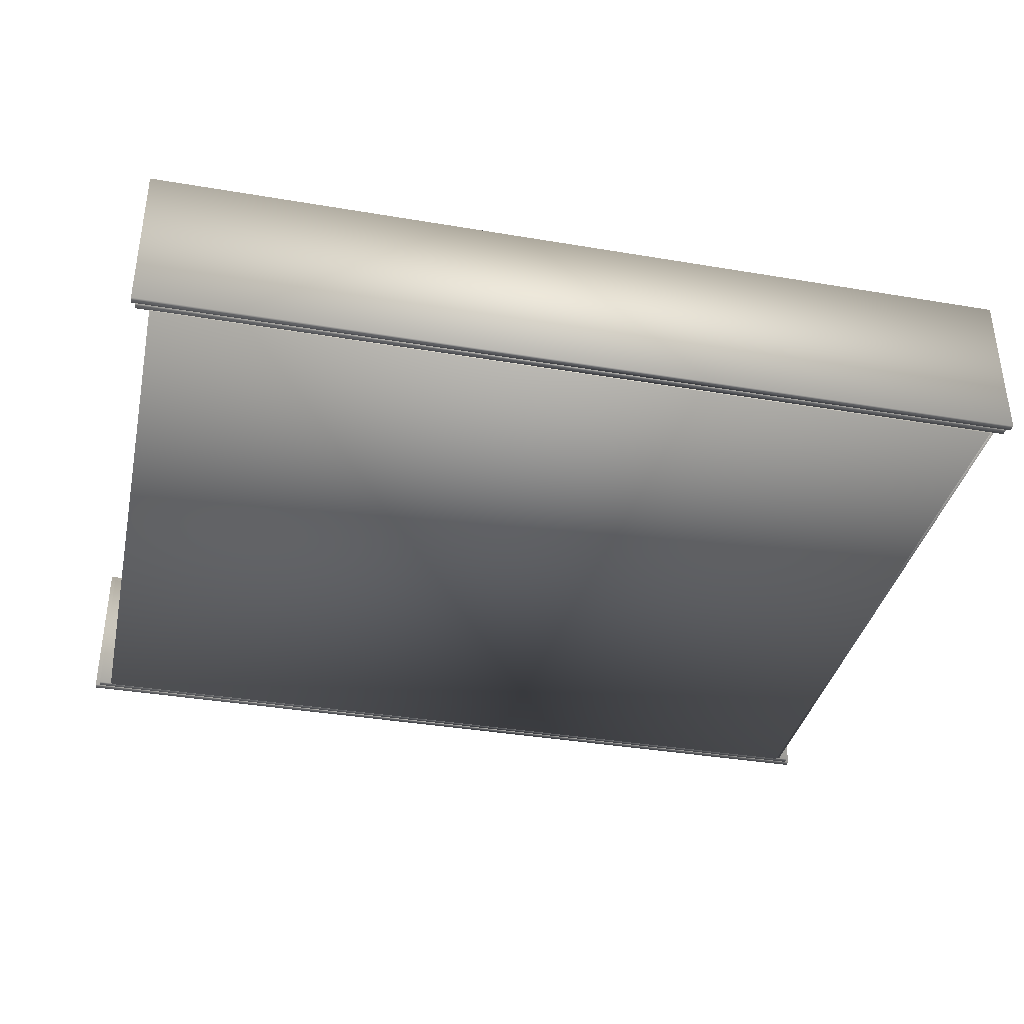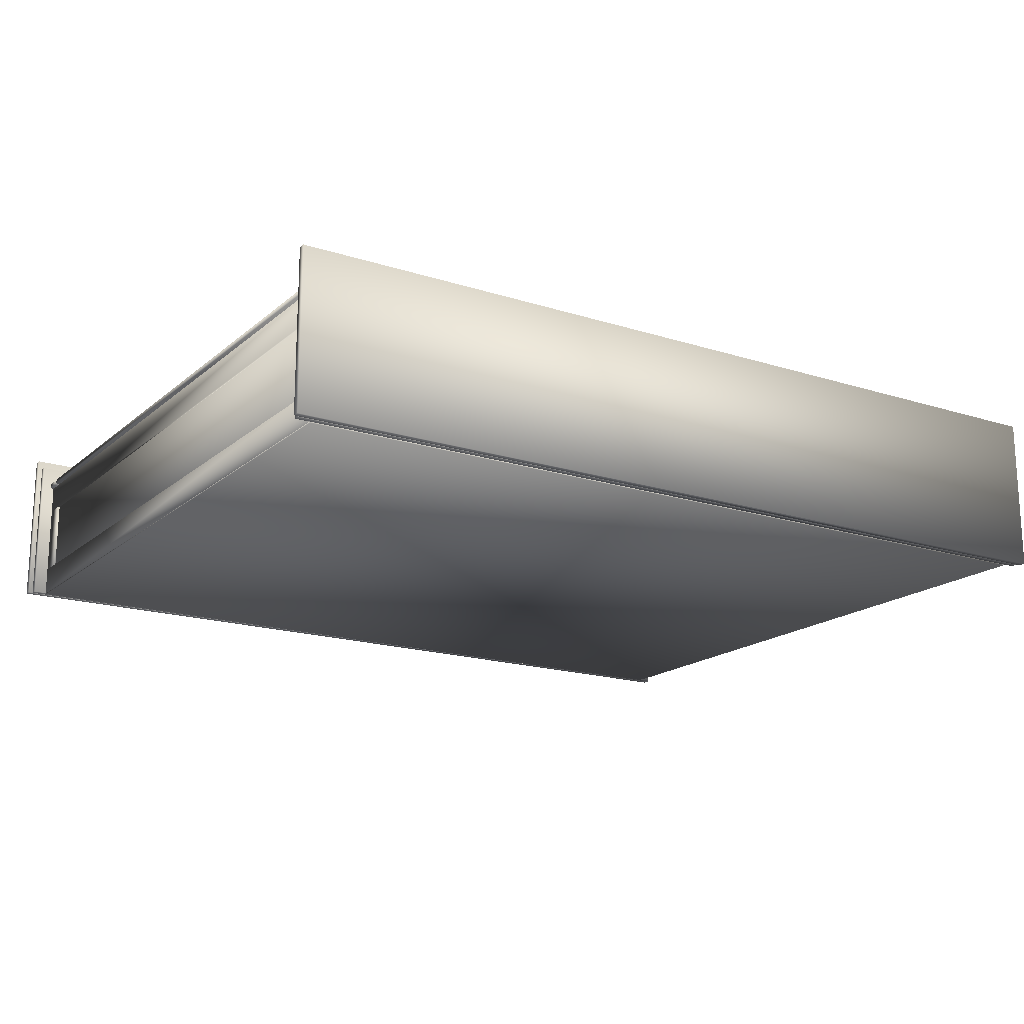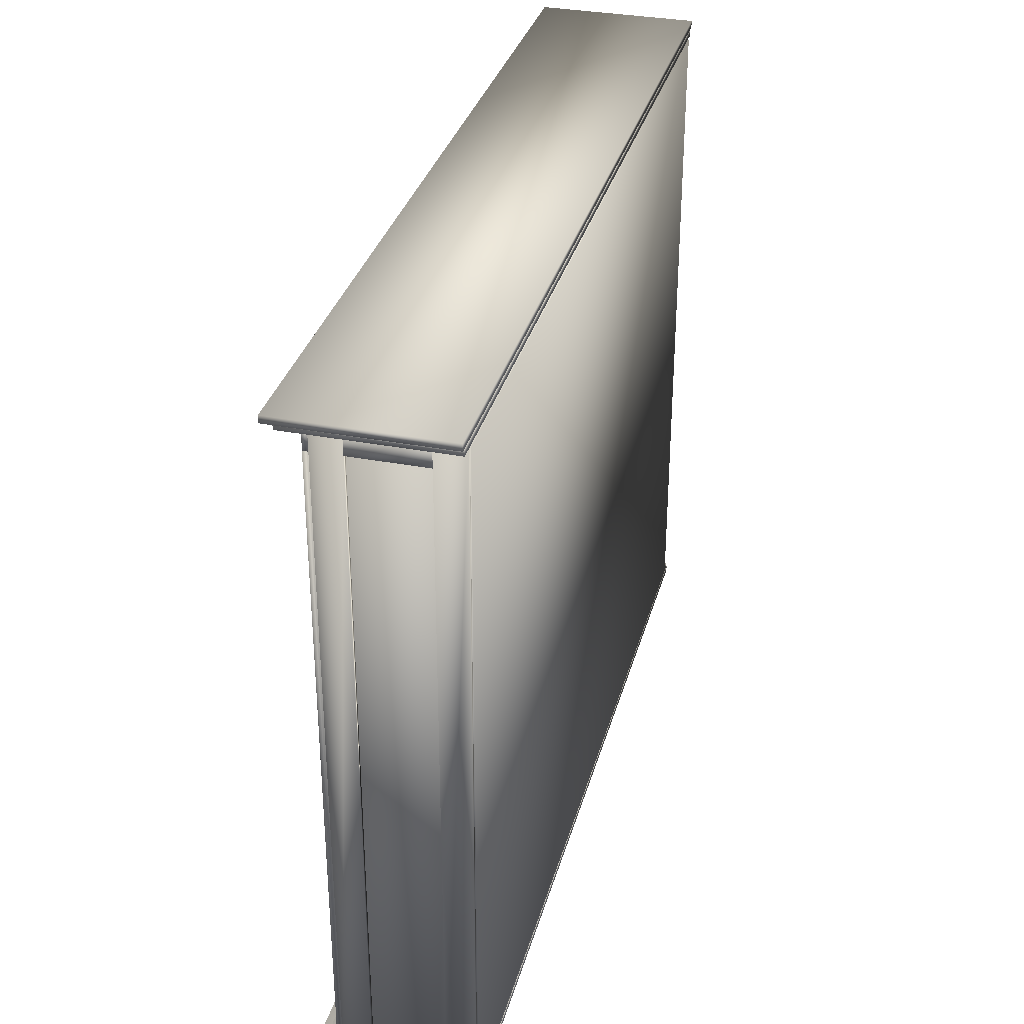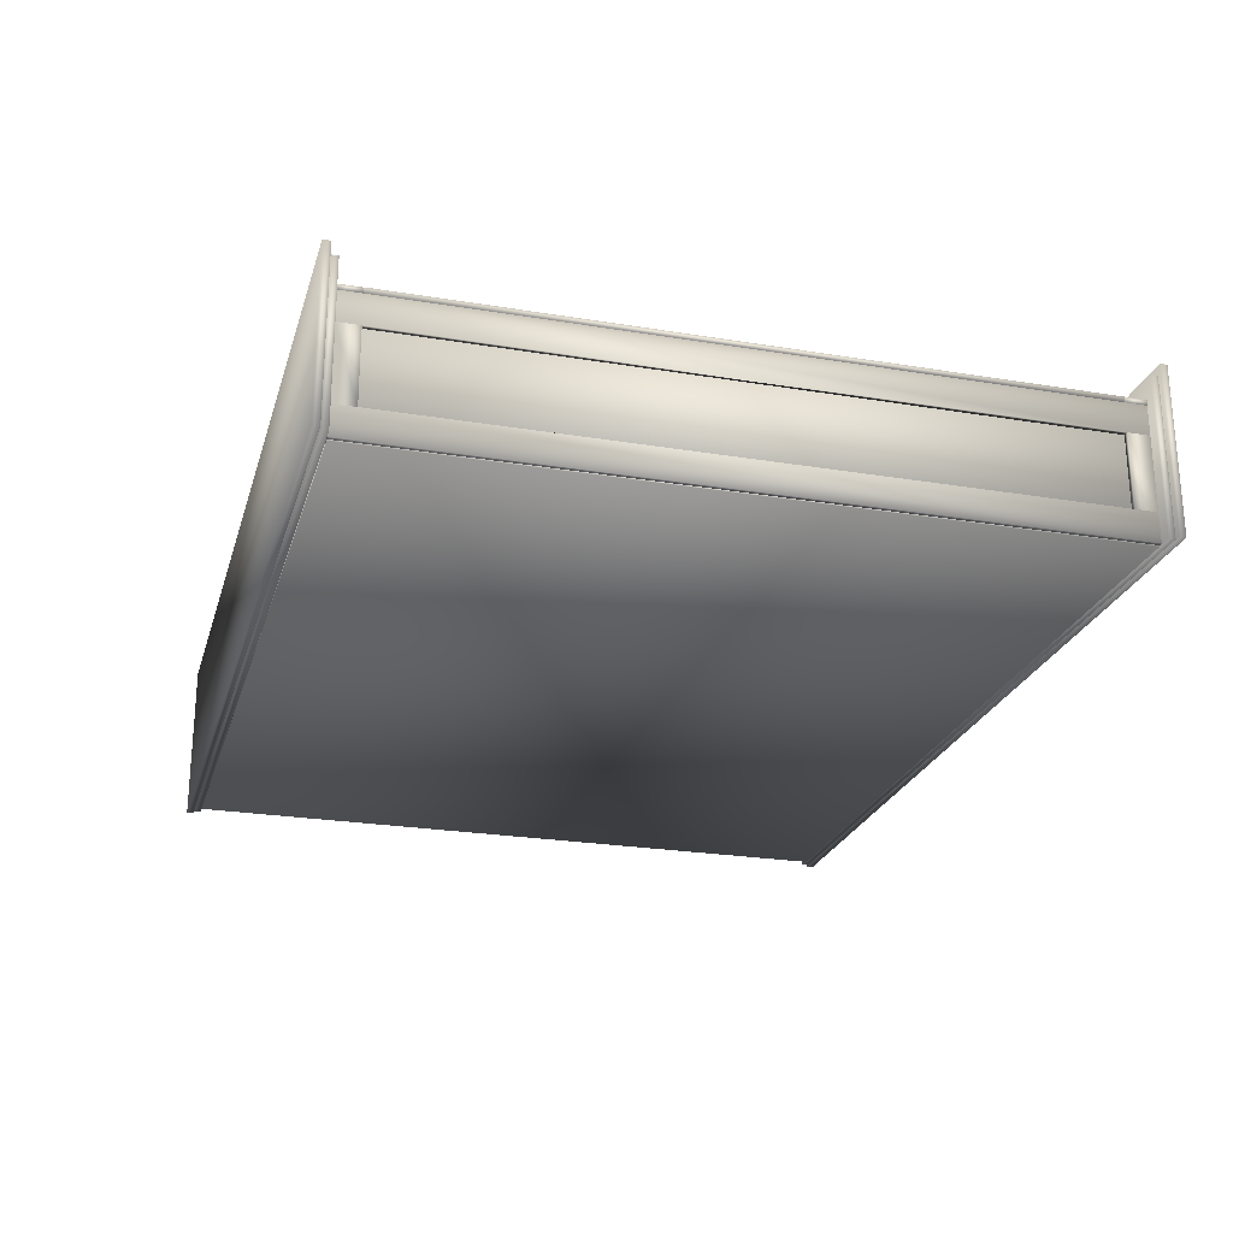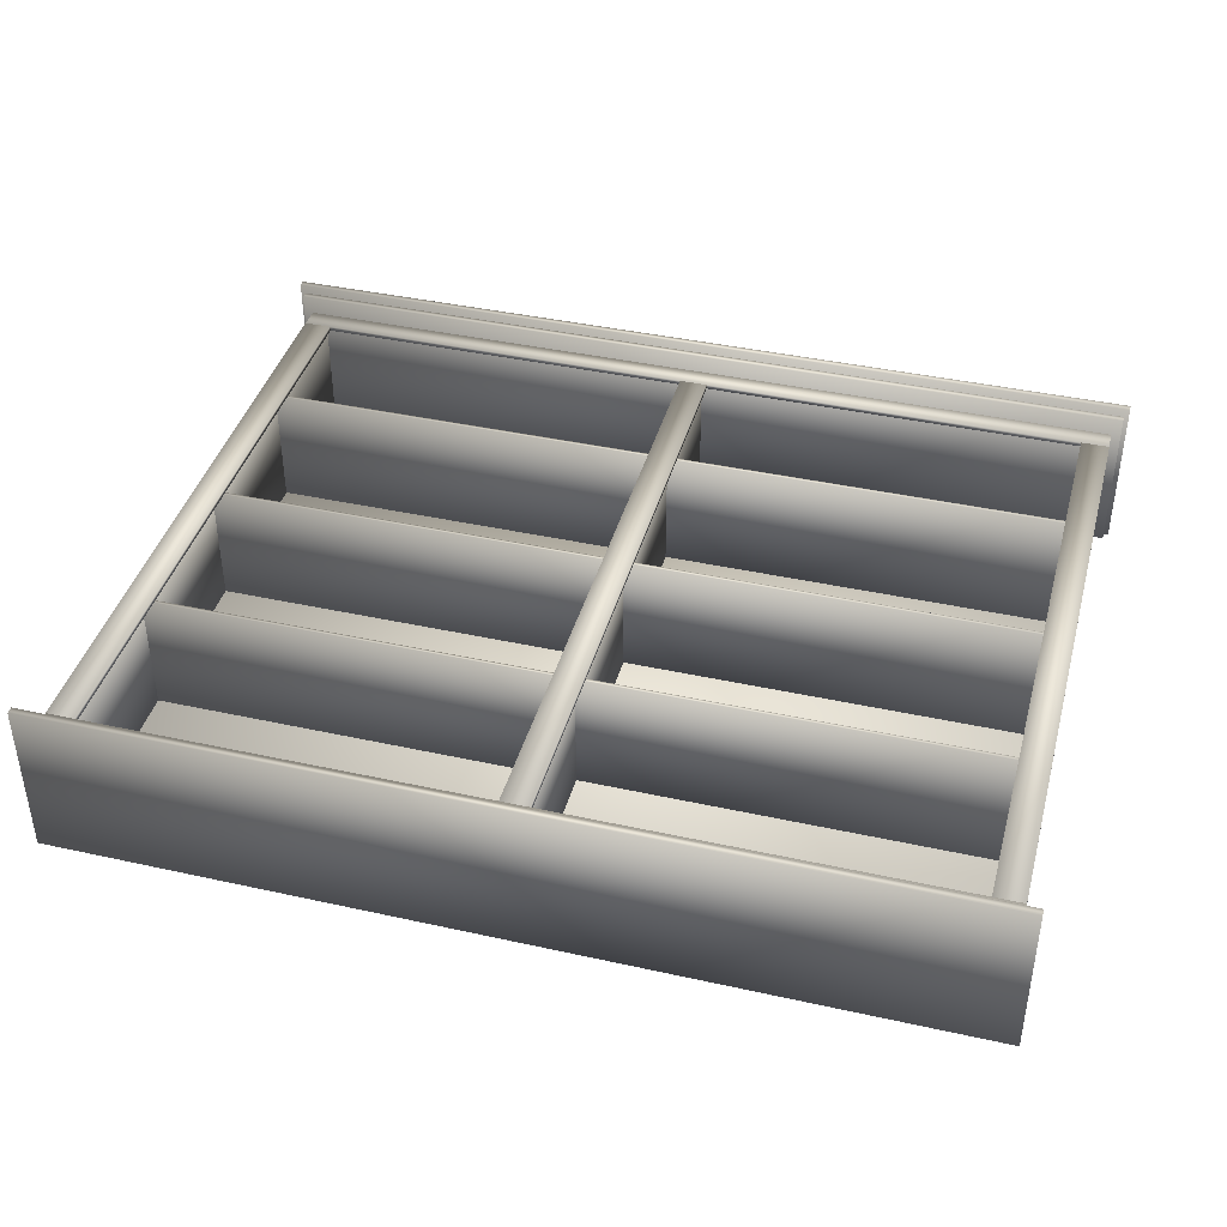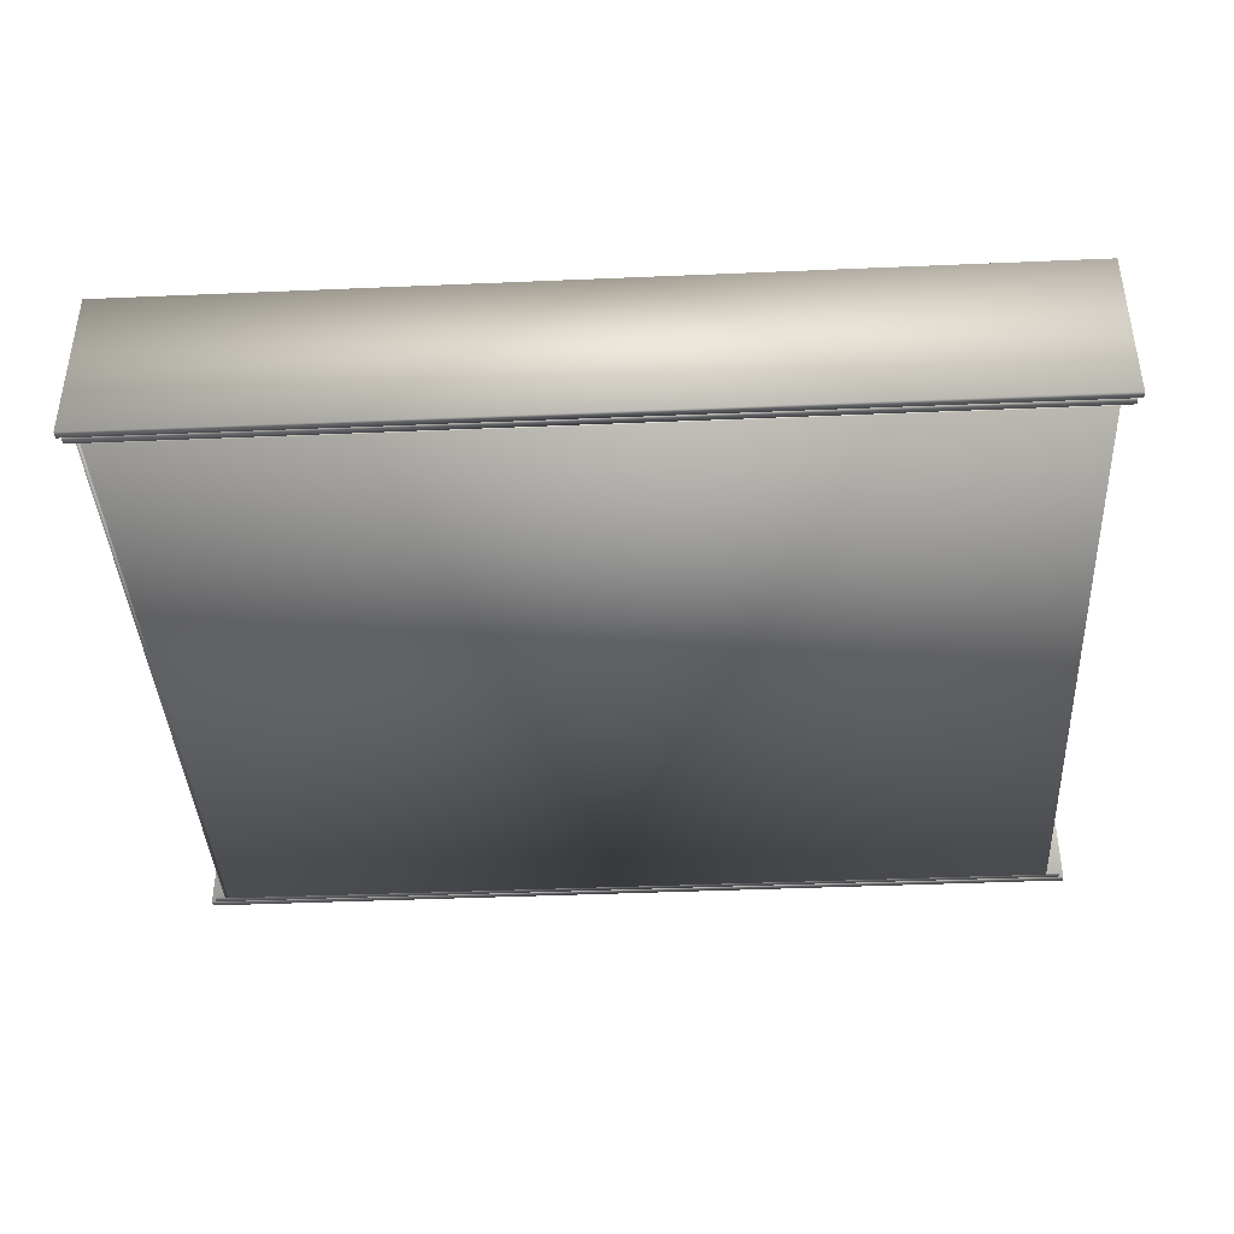
<metadata>
{"format":"obj","ext":"obj","renderer":"f3d","projection":"perspective","resolution":1024,"background":"white","views":[{"elev":-37.0,"azim":-12.4,"up":"+Z"},{"elev":-17.6,"azim":-32.3,"up":"+Z"},{"elev":33.2,"azim":104.8,"up":"+Y"},{"elev":-24.1,"azim":74.6,"up":"+Z"},{"elev":40.6,"azim":15.1,"up":"+Z"},{"elev":-40.0,"azim":-177.0,"up":"+Z"}]}
</metadata>
<code>
v 0.975 0.776 0.02621
v 0.975 0.776 0.198
v 0.975 0.7835 0.198
v 0.975 0.7835 0.02621
v 0.02503 0.776 0.02621
v 0.02503 0.776 0.198
v 0.02503 0.7835 0.198
v 0.02503 0.7835 0.02621
v 0.97 0.7684 0.02627
v 0.97 0.7684 0.1879
v 0.97 0.776 0.1879
v 0.97 0.776 0.02627
v 0.03007 0.7684 0.02627
v 0.03007 0.7684 0.1879
v 0.03007 0.776 0.1879
v 0.03007 0.776 0.02627
v 0.02502 0.03371 0.02621
v 0.02502 0.03371 0.198
v 0.025 0.02613 0.198
v 0.025 0.02613 0.02621
v 0.975 0.03258 0.02621
v 0.975 0.03258 0.198
v 0.975 0.025 0.198
v 0.975 0.025 0.02621
v 0.03007 0.04129 0.02627
v 0.03007 0.04129 0.1879
v 0.03005 0.03371 0.1879
v 0.03005 0.03371 0.02627
v 0.97 0.04016 0.02627
v 0.97 0.04016 0.1879
v 0.9699 0.03259 0.1879
v 0.9699 0.03259 0.02627
v 0.9548 0.04072 0.025
v 0.9548 0.04072 0.02743
v 0.9548 0.7684 0.02743
v 0.9548 0.7684 0.025
v 0.04522 0.04072 0.025
v 0.04522 0.04072 0.02743
v 0.04522 0.7684 0.02743
v 0.04522 0.7684 0.025
v 0.9498 0.06157 0.02621
v 0.9498 0.06157 0.1626
v 0.9498 0.06536 0.1626
v 0.9498 0.06536 0.02621
v 0.05028 0.06157 0.02621
v 0.05028 0.06157 0.1627
v 0.05028 0.06536 0.1627
v 0.05028 0.06536 0.02621
v 0.9498 0.2435 0.02621
v 0.9498 0.2435 0.1626
v 0.9498 0.2473 0.1626
v 0.9498 0.2473 0.02621
v 0.05028 0.2435 0.02621
v 0.05028 0.2435 0.1627
v 0.05028 0.2473 0.1627
v 0.05028 0.2473 0.02621
v 0.9498 0.4254 0.02621
v 0.9498 0.4254 0.1626
v 0.9498 0.4292 0.1626
v 0.9498 0.4292 0.02621
v 0.05028 0.4254 0.02621
v 0.05028 0.4254 0.1627
v 0.05028 0.4292 0.1627
v 0.05028 0.4292 0.02621
v 0.9498 0.6073 0.02621
v 0.9498 0.6073 0.1626
v 0.9498 0.6111 0.1626
v 0.9498 0.6111 0.02621
v 0.05028 0.6073 0.02621
v 0.05028 0.6073 0.1627
v 0.05028 0.6111 0.1627
v 0.05028 0.6111 0.02621
v 0.9599 0.04072 0.1626
v 0.9599 0.04072 0.1677
v 0.9599 0.06346 0.1677
v 0.9599 0.06346 0.1626
v 0.04017 0.04072 0.1626
v 0.04017 0.04072 0.1677
v 0.04017 0.06346 0.1677
v 0.04017 0.06346 0.1626
v 0.9599 0.7457 0.1626
v 0.9599 0.7457 0.1677
v 0.9599 0.7684 0.1677
v 0.9599 0.7684 0.1626
v 0.04017 0.7457 0.1626
v 0.04017 0.7457 0.1677
v 0.04017 0.7684 0.1677
v 0.04017 0.7684 0.1626
v 0.07009 0.06346 0.1626
v 0.07009 0.06346 0.1677
v 0.07009 0.7457 0.1677
v 0.07009 0.7457 0.1626
v 0.03977 0.06346 0.1626
v 0.03977 0.06346 0.1677
v 0.03977 0.7457 0.1677
v 0.03977 0.7457 0.1626
v 0.5152 0.06346 0.1626
v 0.5152 0.06346 0.1677
v 0.5152 0.7457 0.1677
v 0.5152 0.7457 0.1626
v 0.4849 0.06346 0.1626
v 0.4849 0.06346 0.1677
v 0.4849 0.7457 0.1677
v 0.4849 0.7457 0.1626
v 0.9603 0.06346 0.1626
v 0.9603 0.06346 0.1677
v 0.9603 0.7457 0.1677
v 0.9603 0.7457 0.1626
v 0.9299 0.06346 0.1626
v 0.9299 0.06346 0.1677
v 0.9299 0.7457 0.1677
v 0.9299 0.7457 0.1626
v 0.05634 0.04072 0.02621
v 0.05634 0.04072 0.1627
v 0.05634 0.7684 0.1627
v 0.05634 0.7684 0.02621
v 0.04624 0.04072 0.02621
v 0.04624 0.04072 0.1627
v 0.04624 0.7684 0.1627
v 0.04624 0.7684 0.02621
v 0.5051 0.04072 0.02621
v 0.5051 0.04072 0.1627
v 0.5051 0.7684 0.1627
v 0.5051 0.7684 0.02621
v 0.495 0.04072 0.02621
v 0.495 0.04072 0.1627
v 0.495 0.7684 0.1627
v 0.495 0.7684 0.02621
v 0.9538 0.04072 0.02621
v 0.9538 0.04072 0.1626
v 0.9538 0.7684 0.1626
v 0.9538 0.7684 0.02621
v 0.9437 0.04072 0.02621
v 0.9437 0.04072 0.1626
v 0.9437 0.7684 0.1626
v 0.9437 0.7684 0.02621
v 0.9588 0.04072 0.1323
v 0.9588 0.04072 0.1626
v 0.9588 0.7684 0.1626
v 0.9588 0.7684 0.1323
v 0.9538 0.04072 0.1323
v 0.9538 0.04072 0.1626
v 0.9538 0.7684 0.1626
v 0.9538 0.7684 0.1323
v 0.9588 0.04072 0.02621
v 0.9588 0.04072 0.05653
v 0.9588 0.7684 0.05653
v 0.9588 0.7684 0.02621
v 0.9538 0.04072 0.02621
v 0.9538 0.7684 0.02621
v 0.9588 0.7457 0.05653
v 0.9588 0.7457 0.1323
v 0.9538 0.7457 0.05653
v 0.9538 0.7457 0.1323
v 0.9538 0.7684 0.05653
v 0.9588 0.06346 0.1323
v 0.9588 0.06346 0.05653
v 0.9538 0.04072 0.05653
v 0.9538 0.06346 0.1323
v 0.9538 0.06346 0.05653
v 0.04927 0.04072 0.1323
v 0.04927 0.04072 0.1627
v 0.04927 0.7684 0.1627
v 0.04927 0.7684 0.1323
v 0.04421 0.04072 0.1323
v 0.04421 0.04072 0.1627
v 0.04421 0.7684 0.1627
v 0.04421 0.7684 0.1323
v 0.04927 0.04072 0.02621
v 0.04927 0.04072 0.05653
v 0.04927 0.7684 0.05653
v 0.04927 0.7684 0.02621
v 0.04421 0.04072 0.02621
v 0.04421 0.7684 0.02621
v 0.04927 0.7457 0.05653
v 0.04927 0.7457 0.1323
v 0.04421 0.7457 0.05653
v 0.04421 0.7457 0.1323
v 0.04421 0.7684 0.05653
v 0.04927 0.06346 0.1323
v 0.04927 0.06346 0.05653
v 0.04421 0.04072 0.05653
v 0.04421 0.06346 0.1323
v 0.04421 0.06346 0.05653
f 1 4 2
f 2 4 3
f 1 6 5
f 1 2 6
f 1 5 4
f 4 5 8
f 4 8 7
f 4 7 3
f 2 7 6
f 2 3 7
f 6 8 5
f 6 7 8
f 9 12 10
f 10 12 11
f 9 14 13
f 9 10 14
f 9 13 12
f 12 13 16
f 12 16 15
f 12 15 11
f 10 15 14
f 10 11 15
f 14 16 13
f 14 15 16
f 17 20 18
f 18 20 19
f 17 22 21
f 17 18 22
f 17 21 20
f 20 21 24
f 20 24 23
f 20 23 19
f 18 23 22
f 18 19 23
f 22 24 21
f 22 23 24
f 25 28 26
f 26 28 27
f 25 30 29
f 25 26 30
f 25 29 28
f 28 29 32
f 28 32 31
f 28 31 27
f 26 31 30
f 26 27 31
f 30 32 29
f 30 31 32
f 33 36 34
f 34 36 35
f 33 38 37
f 33 34 38
f 33 37 36
f 36 37 40
f 36 40 39
f 36 39 35
f 34 39 38
f 34 35 39
f 38 40 37
f 38 39 40
f 41 44 42
f 42 44 43
f 41 46 45
f 41 42 46
f 41 45 44
f 44 45 48
f 44 48 47
f 44 47 43
f 42 47 46
f 42 43 47
f 46 48 45
f 46 47 48
f 49 52 50
f 50 52 51
f 49 54 53
f 49 50 54
f 49 53 52
f 52 53 56
f 52 56 55
f 52 55 51
f 50 55 54
f 50 51 55
f 54 56 53
f 54 55 56
f 57 60 58
f 58 60 59
f 57 62 61
f 57 58 62
f 57 61 60
f 60 61 64
f 60 64 63
f 60 63 59
f 58 63 62
f 58 59 63
f 62 64 61
f 62 63 64
f 65 68 66
f 66 68 67
f 65 70 69
f 65 66 70
f 65 69 68
f 68 69 72
f 68 72 71
f 68 71 67
f 66 71 70
f 66 67 71
f 70 72 69
f 70 71 72
f 73 76 74
f 74 76 75
f 73 78 77
f 73 74 78
f 73 77 76
f 76 77 80
f 76 80 79
f 76 79 75
f 74 79 78
f 74 75 79
f 78 80 77
f 78 79 80
f 81 84 82
f 82 84 83
f 81 86 85
f 81 82 86
f 81 85 84
f 84 85 88
f 84 88 87
f 84 87 83
f 82 87 86
f 82 83 87
f 86 88 85
f 86 87 88
f 89 92 90
f 90 92 91
f 89 94 93
f 89 90 94
f 89 93 92
f 92 93 96
f 92 96 95
f 92 95 91
f 90 95 94
f 90 91 95
f 94 96 93
f 94 95 96
f 97 100 98
f 98 100 99
f 97 102 101
f 97 98 102
f 97 101 100
f 100 101 104
f 100 104 103
f 100 103 99
f 98 103 102
f 98 99 103
f 102 104 101
f 102 103 104
f 105 108 106
f 106 108 107
f 105 110 109
f 105 106 110
f 105 109 108
f 108 109 112
f 108 112 111
f 108 111 107
f 106 111 110
f 106 107 111
f 110 112 109
f 110 111 112
f 113 116 114
f 114 116 115
f 113 118 117
f 113 114 118
f 113 117 116
f 116 117 120
f 116 120 119
f 116 119 115
f 114 119 118
f 114 115 119
f 118 120 117
f 118 119 120
f 121 124 122
f 122 124 123
f 121 126 125
f 121 122 126
f 121 125 124
f 124 125 128
f 124 128 127
f 124 127 123
f 122 127 126
f 122 123 127
f 126 128 125
f 126 127 128
f 129 132 130
f 130 132 131
f 129 134 133
f 129 130 134
f 129 133 132
f 132 133 136
f 132 136 135
f 132 135 131
f 130 135 134
f 130 131 135
f 134 136 133
f 134 135 136
f 137 140 138
f 138 140 139
f 137 142 141
f 137 138 142
f 137 141 140
f 140 141 144
f 140 144 143
f 140 143 139
f 138 143 142
f 138 139 143
f 142 144 141
f 142 143 144
f 145 148 146
f 146 148 147
f 145 158 149
f 145 146 158
f 145 149 148
f 148 149 150
f 148 150 155
f 148 155 147
f 146 155 158
f 146 147 155
f 158 150 149
f 158 155 150
f 151 147 152
f 152 147 140
f 151 154 153
f 151 152 154
f 151 153 147
f 147 153 155
f 147 155 144
f 147 144 140
f 152 144 154
f 152 140 144
f 154 155 153
f 154 144 155
f 146 157 137
f 137 157 156
f 146 141 158
f 146 137 141
f 146 158 157
f 157 158 160
f 157 160 159
f 157 159 156
f 137 159 141
f 137 156 159
f 141 160 158
f 141 159 160
f 161 164 162
f 162 164 163
f 161 166 165
f 161 162 166
f 161 165 164
f 164 165 168
f 164 168 167
f 164 167 163
f 162 167 166
f 162 163 167
f 166 168 165
f 166 167 168
f 169 172 170
f 170 172 171
f 169 182 173
f 169 170 182
f 169 173 172
f 172 173 174
f 172 174 179
f 172 179 171
f 170 179 182
f 170 171 179
f 182 174 173
f 182 179 174
f 175 171 176
f 176 171 164
f 175 178 177
f 175 176 178
f 175 177 171
f 171 177 179
f 171 179 168
f 171 168 164
f 176 168 178
f 176 164 168
f 178 179 177
f 178 168 179
f 170 181 161
f 161 181 180
f 170 165 182
f 170 161 165
f 170 182 181
f 181 182 184
f 181 184 183
f 181 183 180
f 161 183 165
f 161 180 183
f 165 184 182
f 165 183 184

</code>
